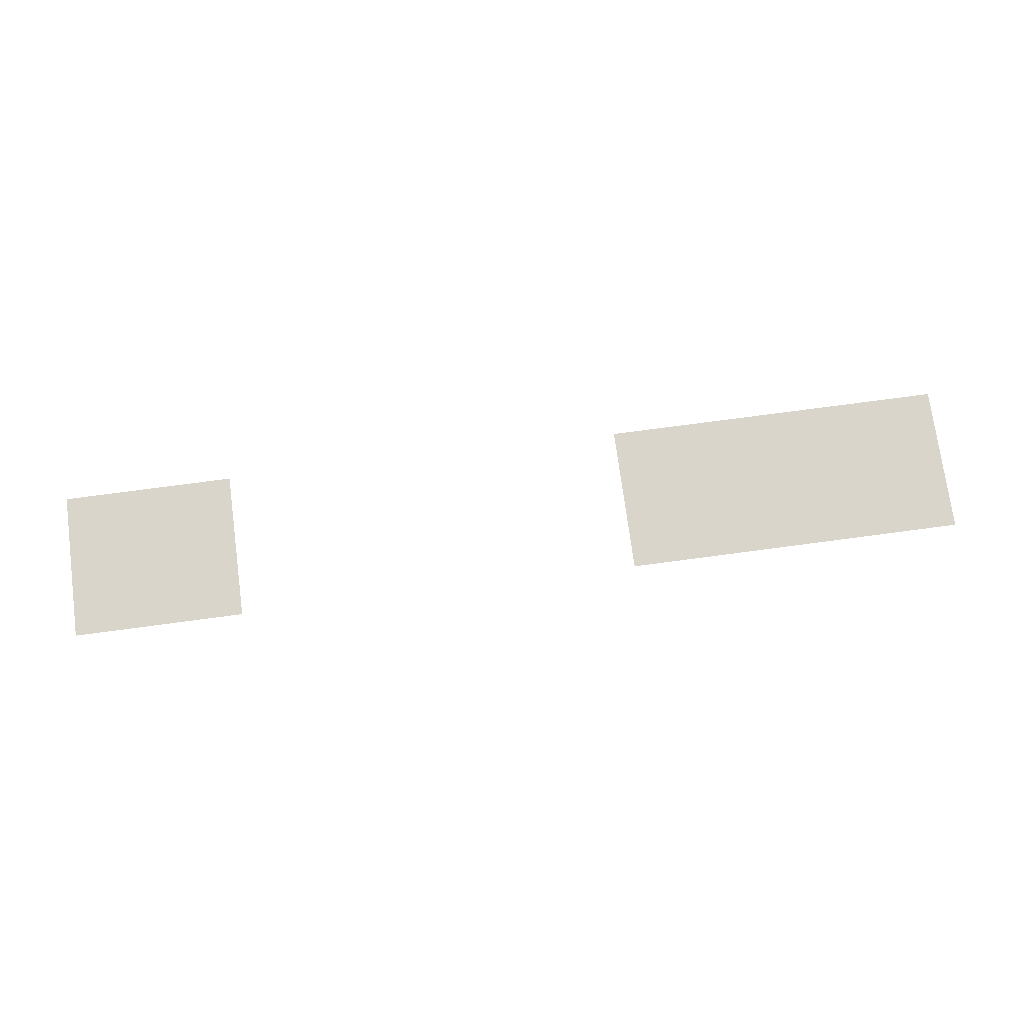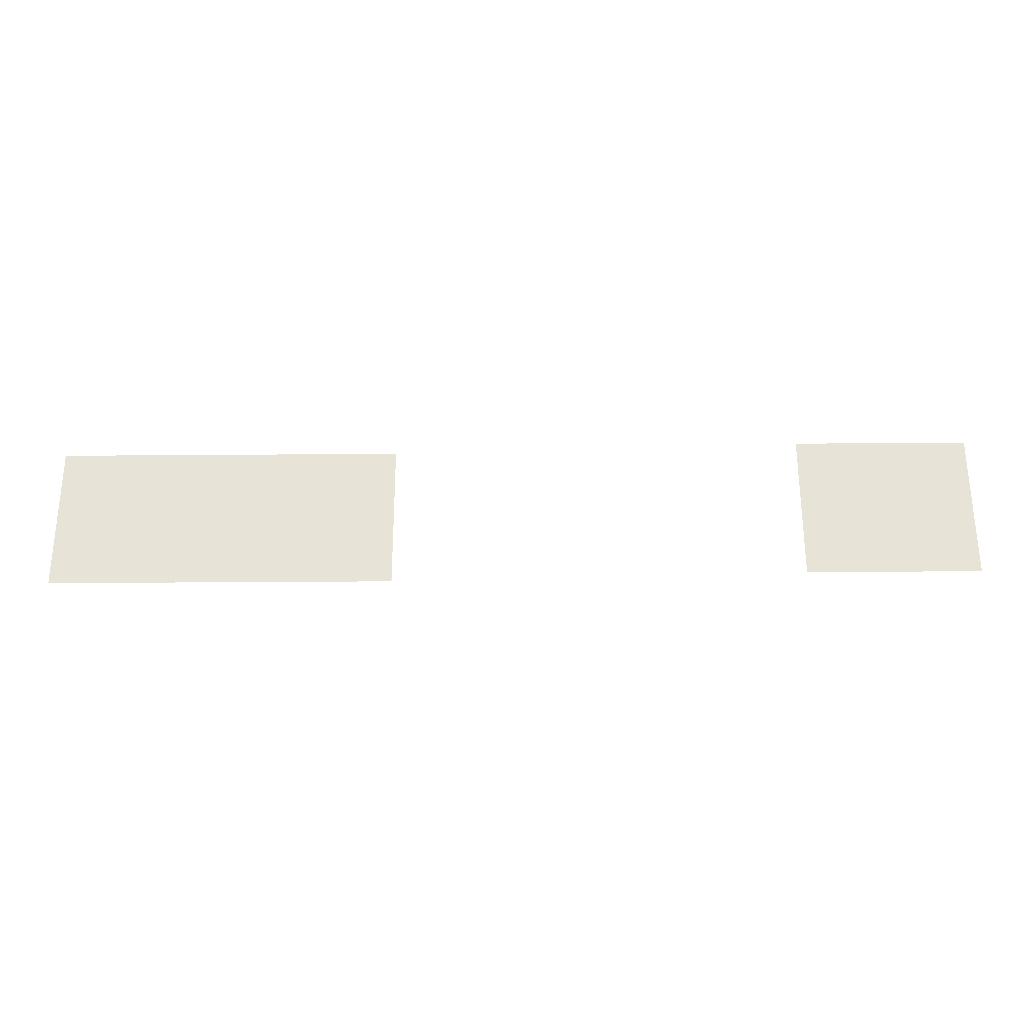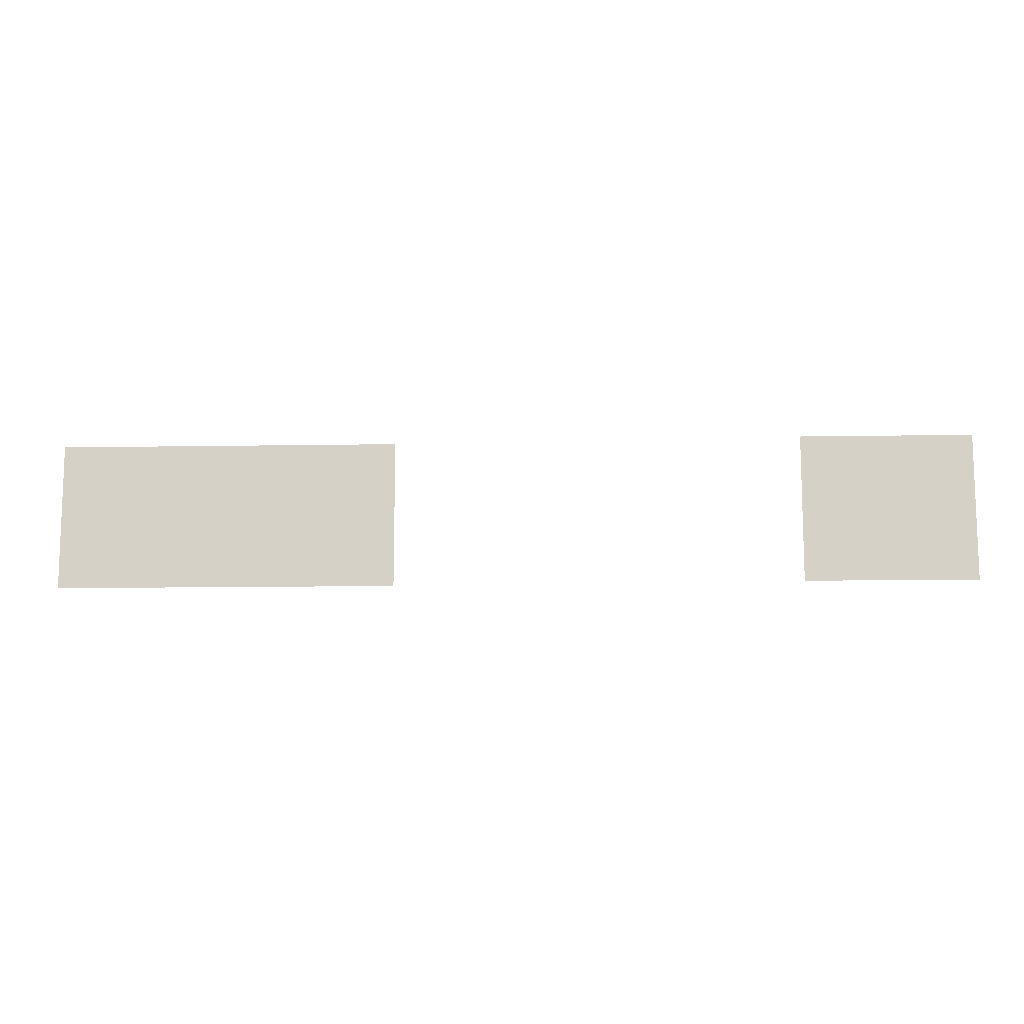
<metadata>
{"format":"obj","ext":"obj","renderer":"f3d","projection":"perspective","resolution":1024,"background":"white","views":[{"elev":74.6,"azim":172.4,"up":"+Z"},{"elev":-28.6,"azim":0.7,"up":"+Y"},{"elev":-11.5,"azim":2.4,"up":"+Y"}]}
</metadata>
<code>
v -1158 52 -1530
v -1406 52 -1530
v -1414 52 -1530
v -1158 52 -1530
v -1414 52 -1530
v -1414 -139 -1530
v -1158 52 -1530
v -1414 -139 -1530
v -1158 -139 -1530
v -1414 -139 -1530
v -1414 52 -1530
v -1605 52 -1530
v -1414 -139 -1530
v -1605 52 -1530
v -1605 -140 -1530
v -1414 -139 -1530
v -1605 -140 -1530
v -1530 -140 -1530
v -1414 -139 -1530
v -1530 -140 -1530
v -1414 -140 -1530
v -1158 -140 -1530
v -1158 -139 -1530
v -1414 -139 -1530
v -1158 -140 -1530
v -1414 -139 -1530
v -1414 -140 -1530
v -398 -123 -1510
v -398 52 -1510
v -622 52 -1510
v -398 -123 -1510
v -622 52 -1510
v -622 -140 -1510
v -398 -123 -1510
v -622 -140 -1510
v -398 -140 -1510
f 1 2 3
f 4 5 6
f 7 8 9
f 10 11 12
f 13 14 15
f 16 17 18
f 19 20 21
f 22 23 24
f 25 26 27
f 28 29 30
f 31 32 33
f 34 35 36

</code>
